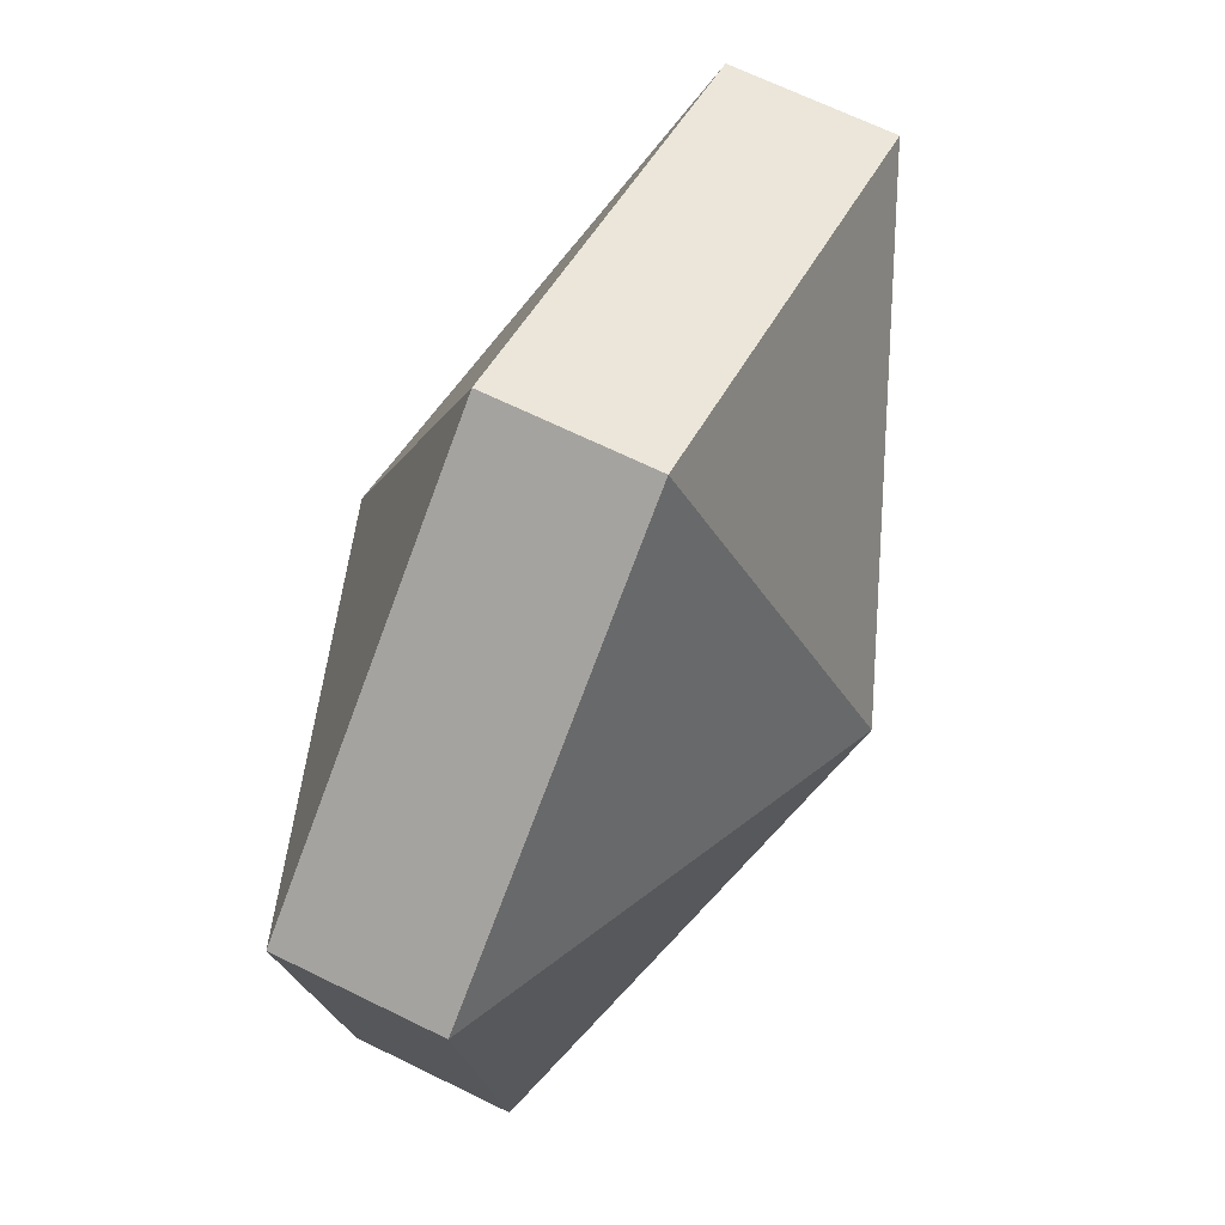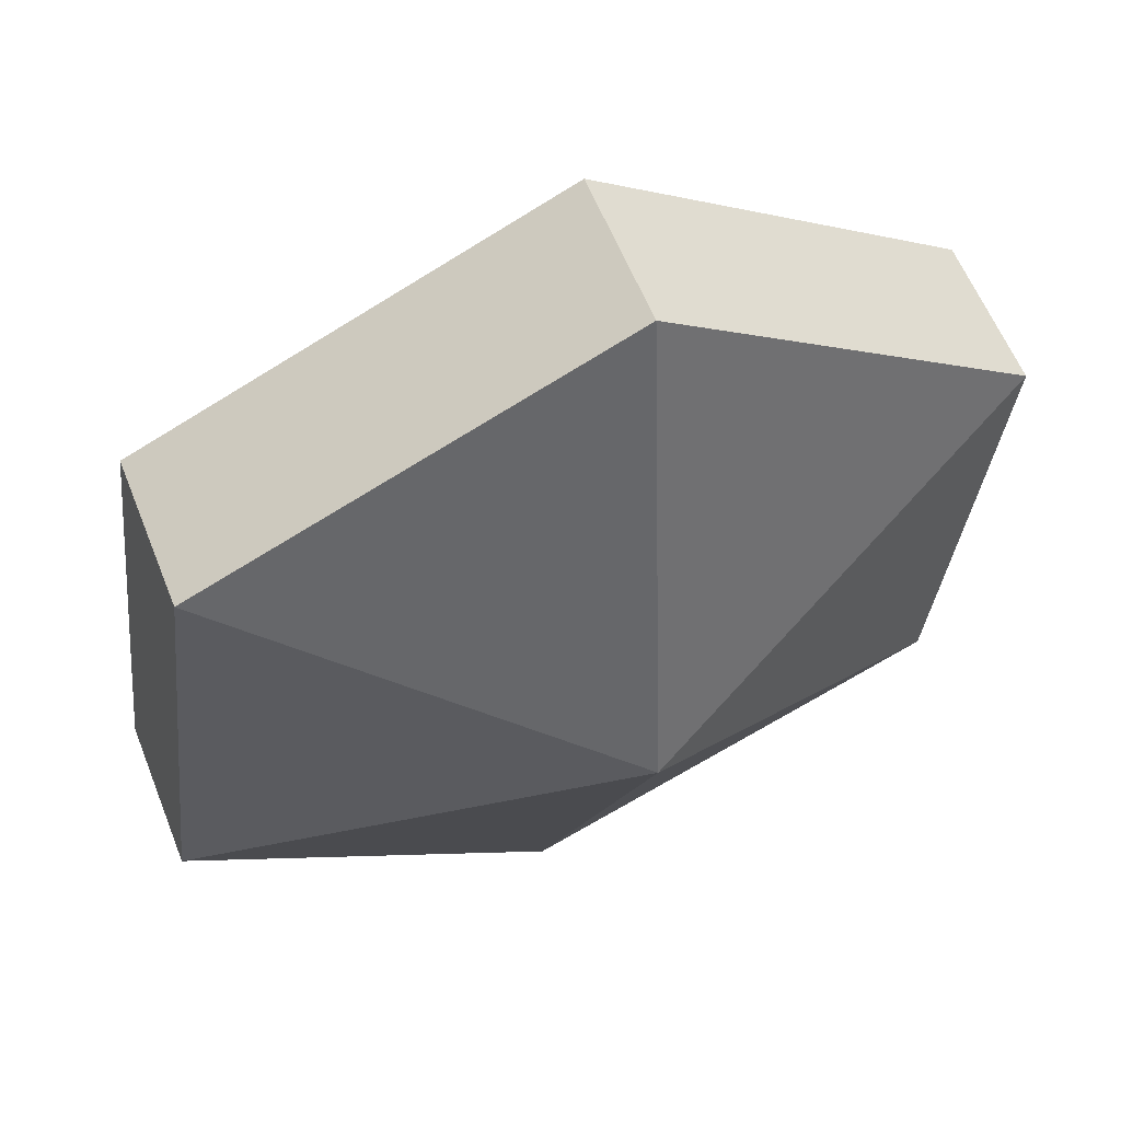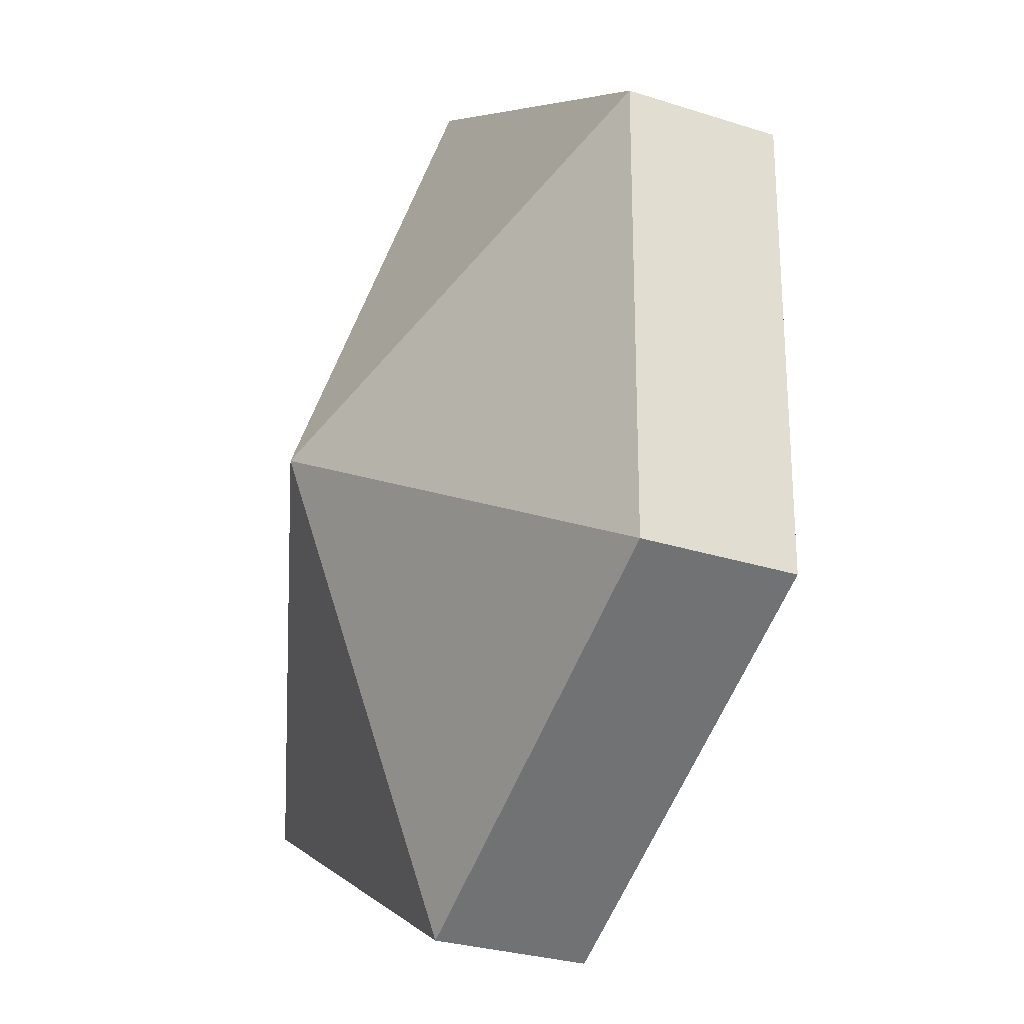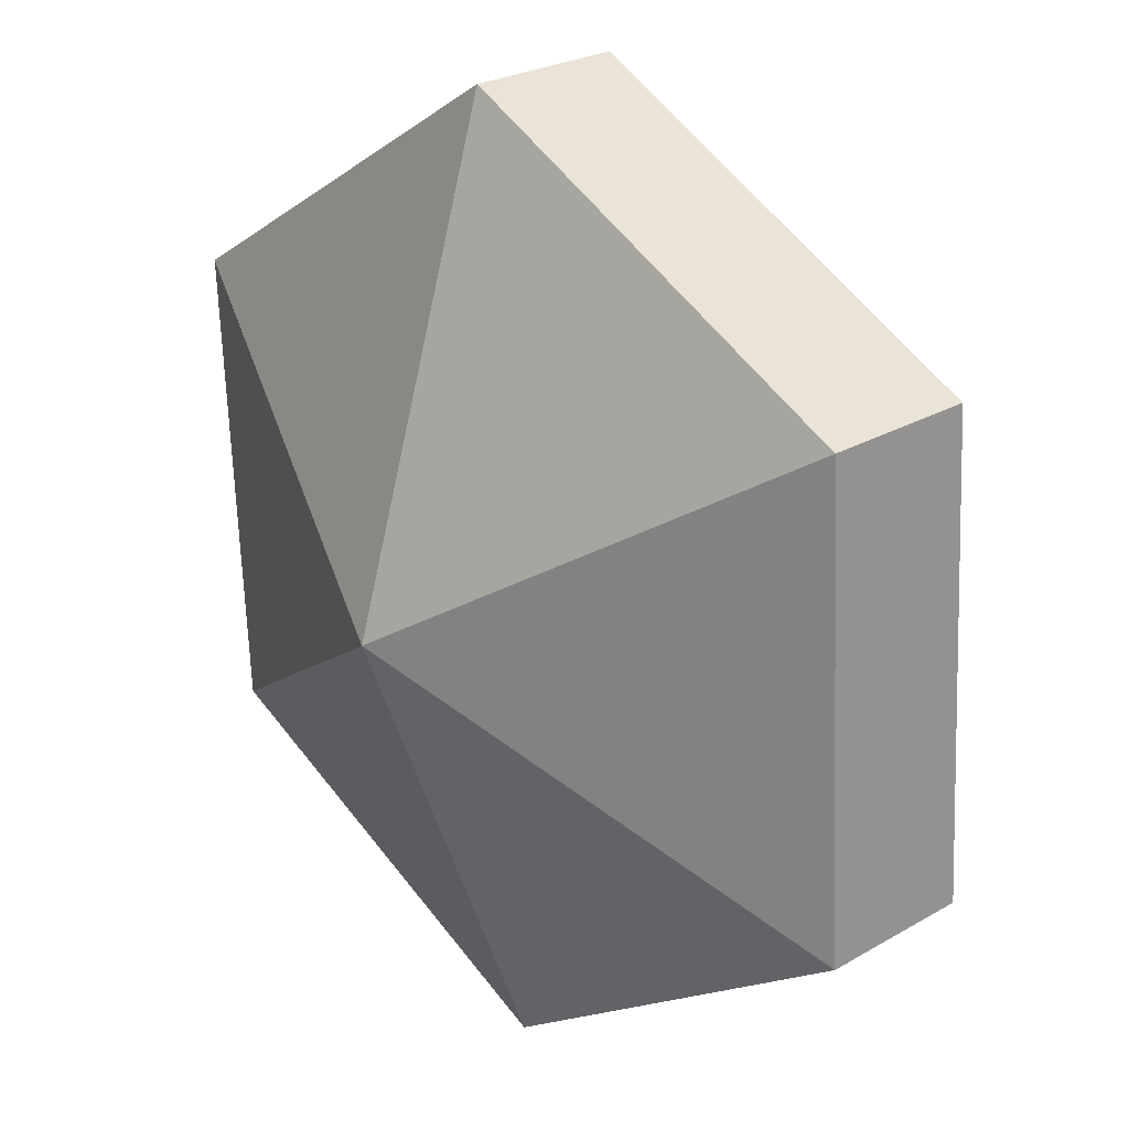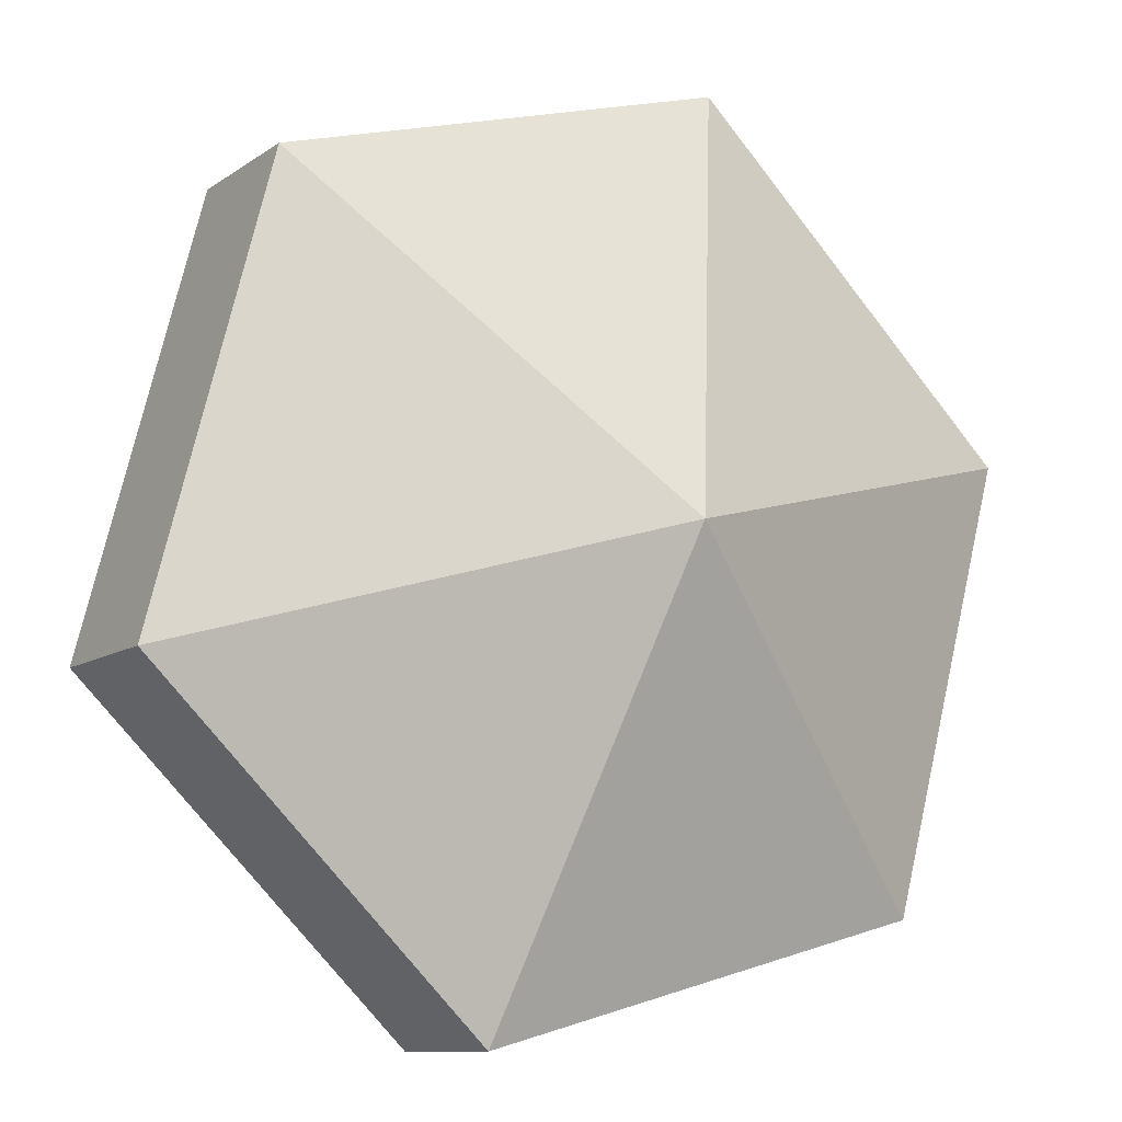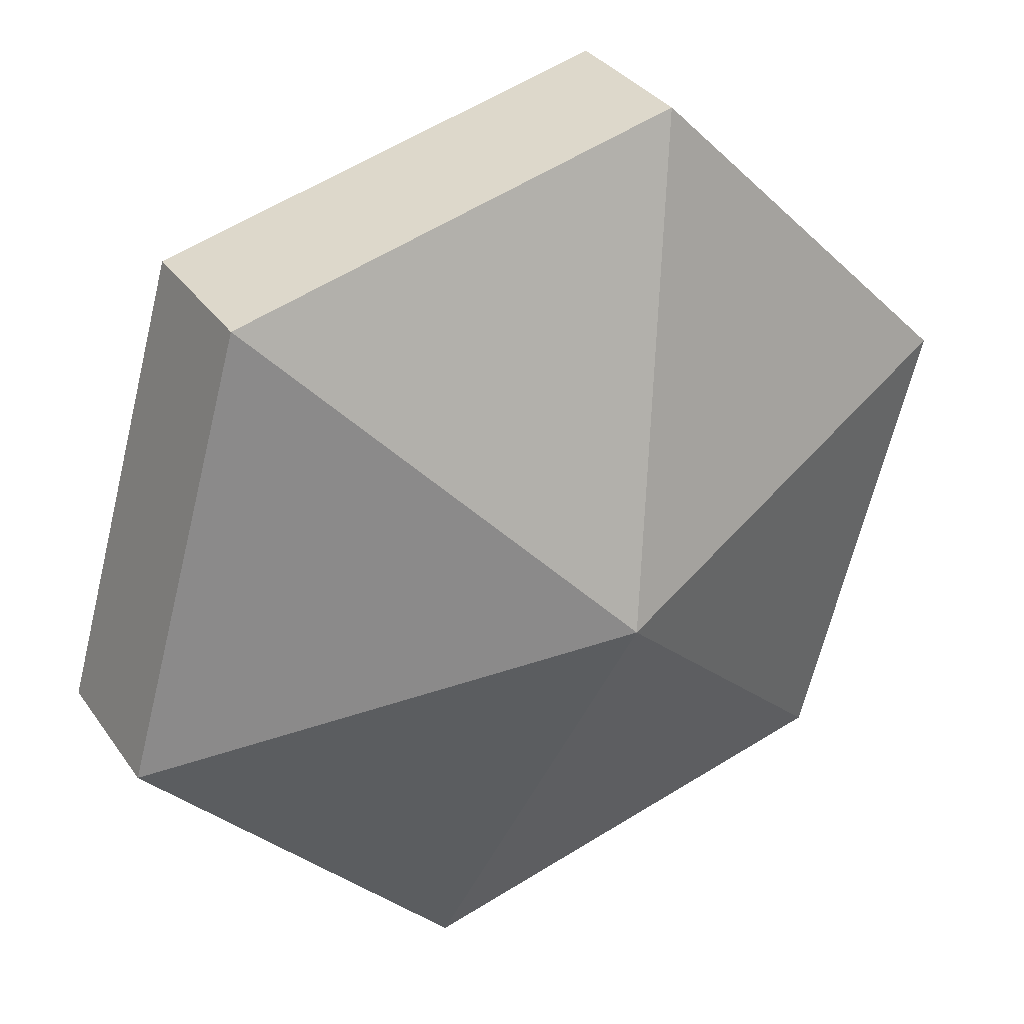
<metadata>
{"format":"obj","ext":"obj","renderer":"f3d","projection":"perspective","resolution":1024,"background":"white","views":[{"elev":-17.5,"azim":131.5,"up":"+Y"},{"elev":-71.8,"azim":159.4,"up":"+Z"},{"elev":60.8,"azim":127.9,"up":"+Y"},{"elev":-14.8,"azim":-87.3,"up":"+Y"},{"elev":20.8,"azim":3.9,"up":"+Y"},{"elev":63.1,"azim":5.5,"up":"+Y"}]}
</metadata>
<code>
v -0.6931 4.188 -2.549
v -0.7043 4.197 -2.553
v -0.7068 4.186 -2.544
v -0.7011 4.182 -2.559
v -0.7094 4.184 -2.547
v -0.7069 4.195 -2.556
v -0.7069 4.195 -2.556
v -0.7094 4.184 -2.547
v -0.7068 4.186 -2.544
v -0.6931 4.188 -2.549
v -0.7068 4.186 -2.544
v -0.6983 4.175 -2.544
v -0.7011 4.182 -2.559
v -0.7008 4.173 -2.547
v -0.7094 4.184 -2.547
v -0.7094 4.184 -2.547
v -0.7008 4.173 -2.547
v -0.6983 4.175 -2.544
v -0.6931 4.188 -2.549
v -0.6983 4.175 -2.544
v -0.6873 4.175 -2.552
v -0.7011 4.182 -2.559
v -0.6899 4.173 -2.556
v -0.7008 4.173 -2.547
v -0.7008 4.173 -2.547
v -0.6899 4.173 -2.556
v -0.6873 4.175 -2.552
v -0.6931 4.188 -2.549
v -0.6873 4.175 -2.552
v -0.6848 4.186 -2.561
v -0.7011 4.182 -2.559
v -0.6874 4.183 -2.564
v -0.6899 4.173 -2.556
v -0.6873 4.175 -2.552
v -0.6899 4.173 -2.556
v -0.6874 4.183 -2.564
v -0.6931 4.188 -2.549
v -0.6848 4.186 -2.561
v -0.6934 4.197 -2.561
v -0.7011 4.182 -2.559
v -0.6959 4.194 -2.564
v -0.6874 4.183 -2.564
v -0.6848 4.186 -2.561
v -0.6874 4.183 -2.564
v -0.6959 4.194 -2.564
v -0.6931 4.188 -2.549
v -0.6934 4.197 -2.561
v -0.7043 4.197 -2.553
v -0.7011 4.182 -2.559
v -0.7069 4.195 -2.556
v -0.6959 4.194 -2.564
v -0.6934 4.197 -2.561
v -0.6959 4.194 -2.564
v -0.7069 4.195 -2.556
v -0.7043 4.197 -2.553
v -0.7069 4.195 -2.556
v -0.7068 4.186 -2.544
v -0.7068 4.186 -2.544
v -0.6983 4.175 -2.544
v -0.7008 4.173 -2.547
v -0.6873 4.175 -2.552
v -0.6848 4.186 -2.561
v -0.6873 4.175 -2.552
v -0.6874 4.183 -2.564
v -0.6934 4.197 -2.561
v -0.6848 4.186 -2.561
v -0.6959 4.194 -2.564
v -0.7043 4.197 -2.553
v -0.6934 4.197 -2.561
v -0.7069 4.195 -2.556
f 1 2 3
f 4 5 6
f 7 8 9
f 10 11 12
f 13 14 15
f 16 17 18
f 19 20 21
f 22 23 24
f 25 26 27
f 28 29 30
f 31 32 33
f 34 35 36
f 37 38 39
f 40 41 42
f 43 44 45
f 46 47 48
f 49 50 51
f 52 53 54
f 55 56 57
f 58 16 18
f 59 60 61
f 62 63 64
f 65 66 67
f 68 69 70

</code>
